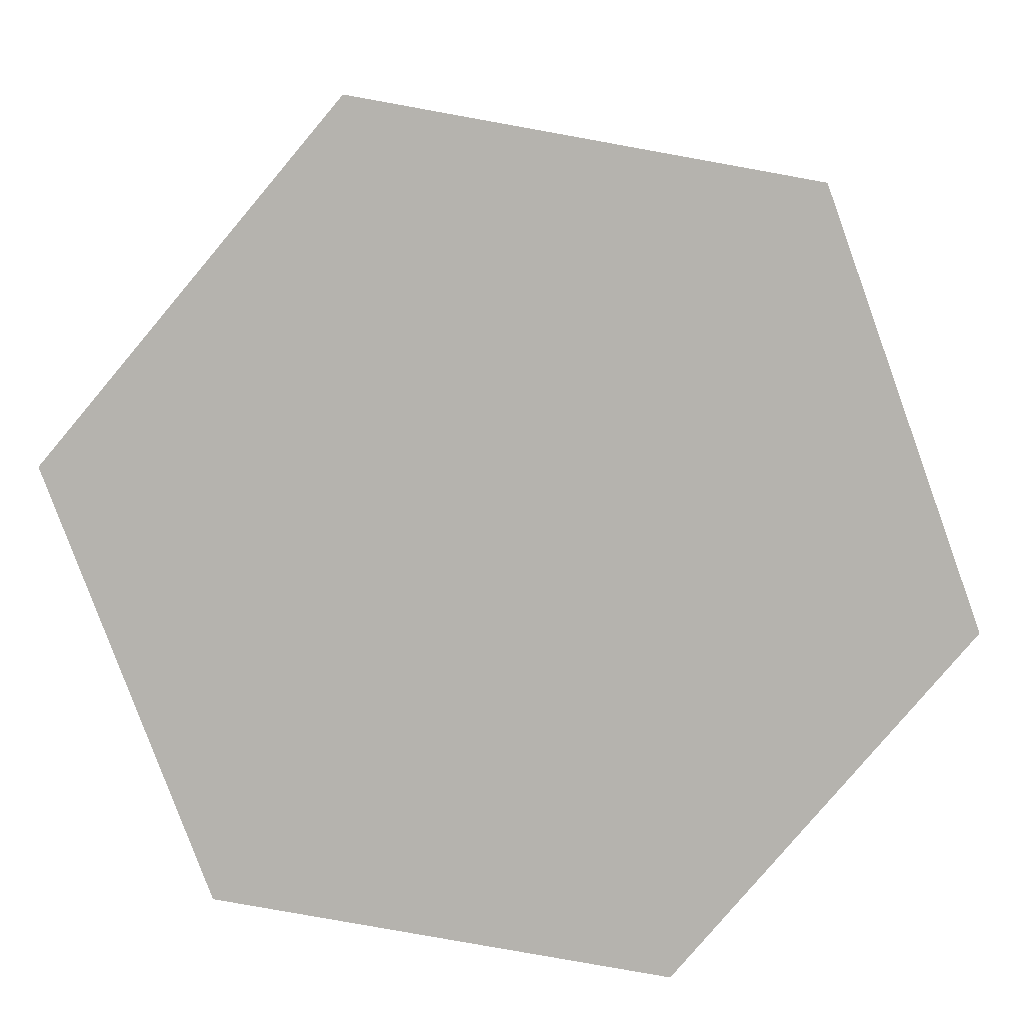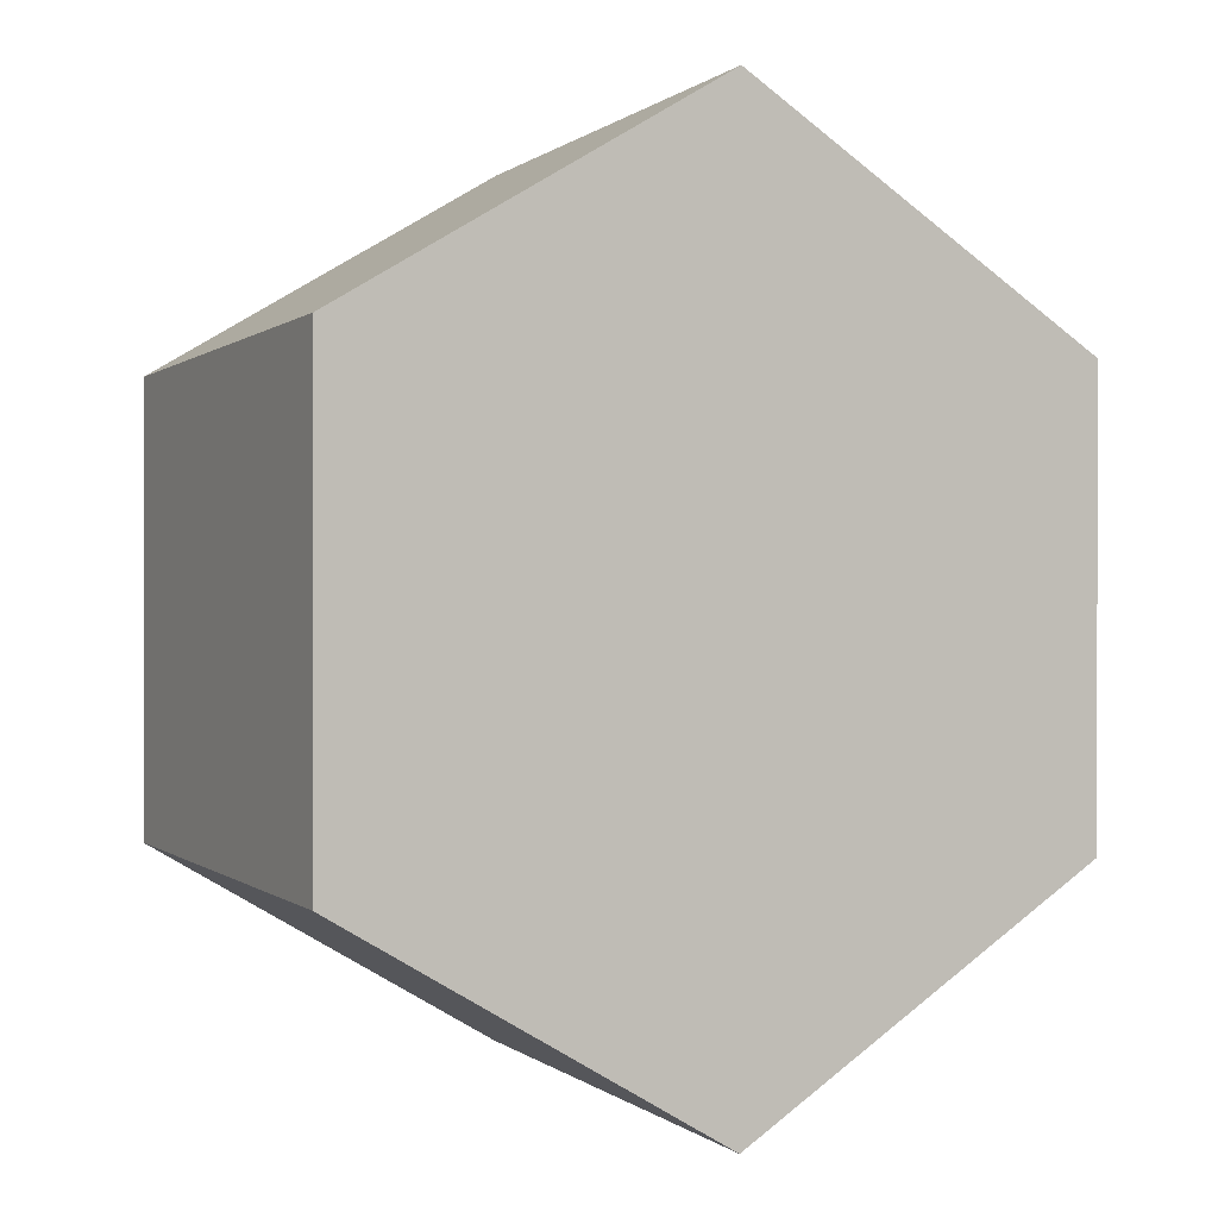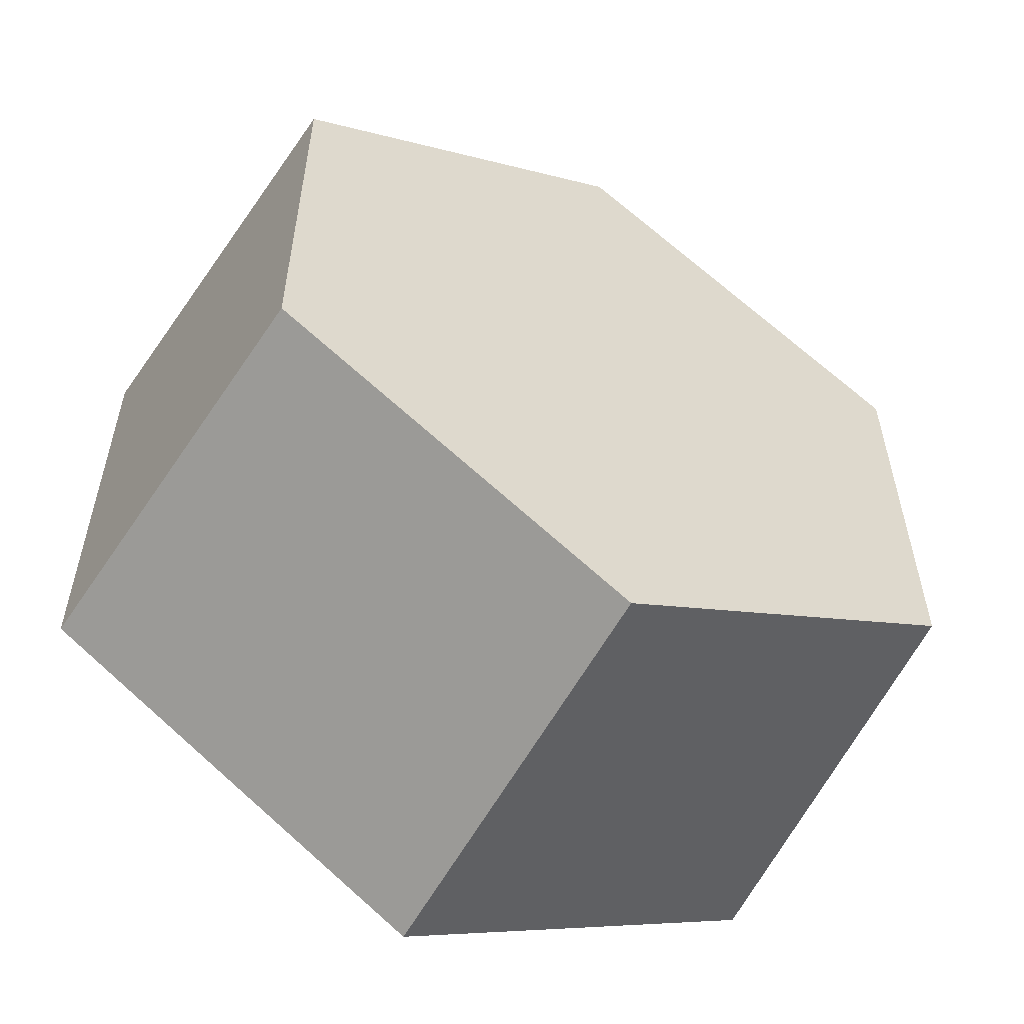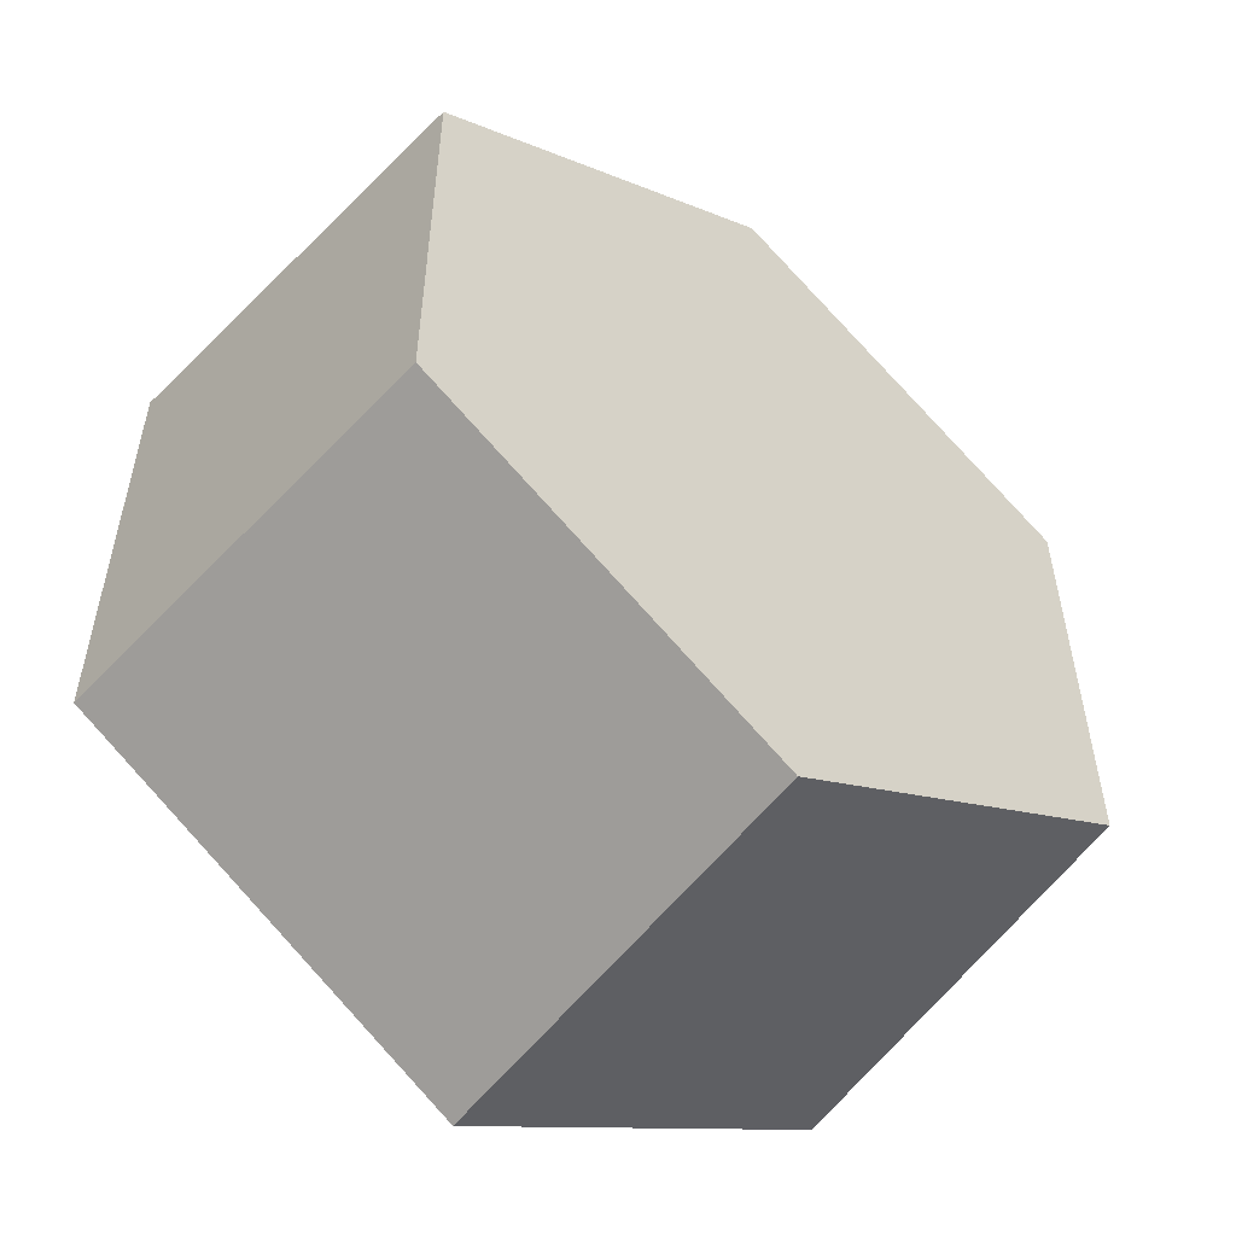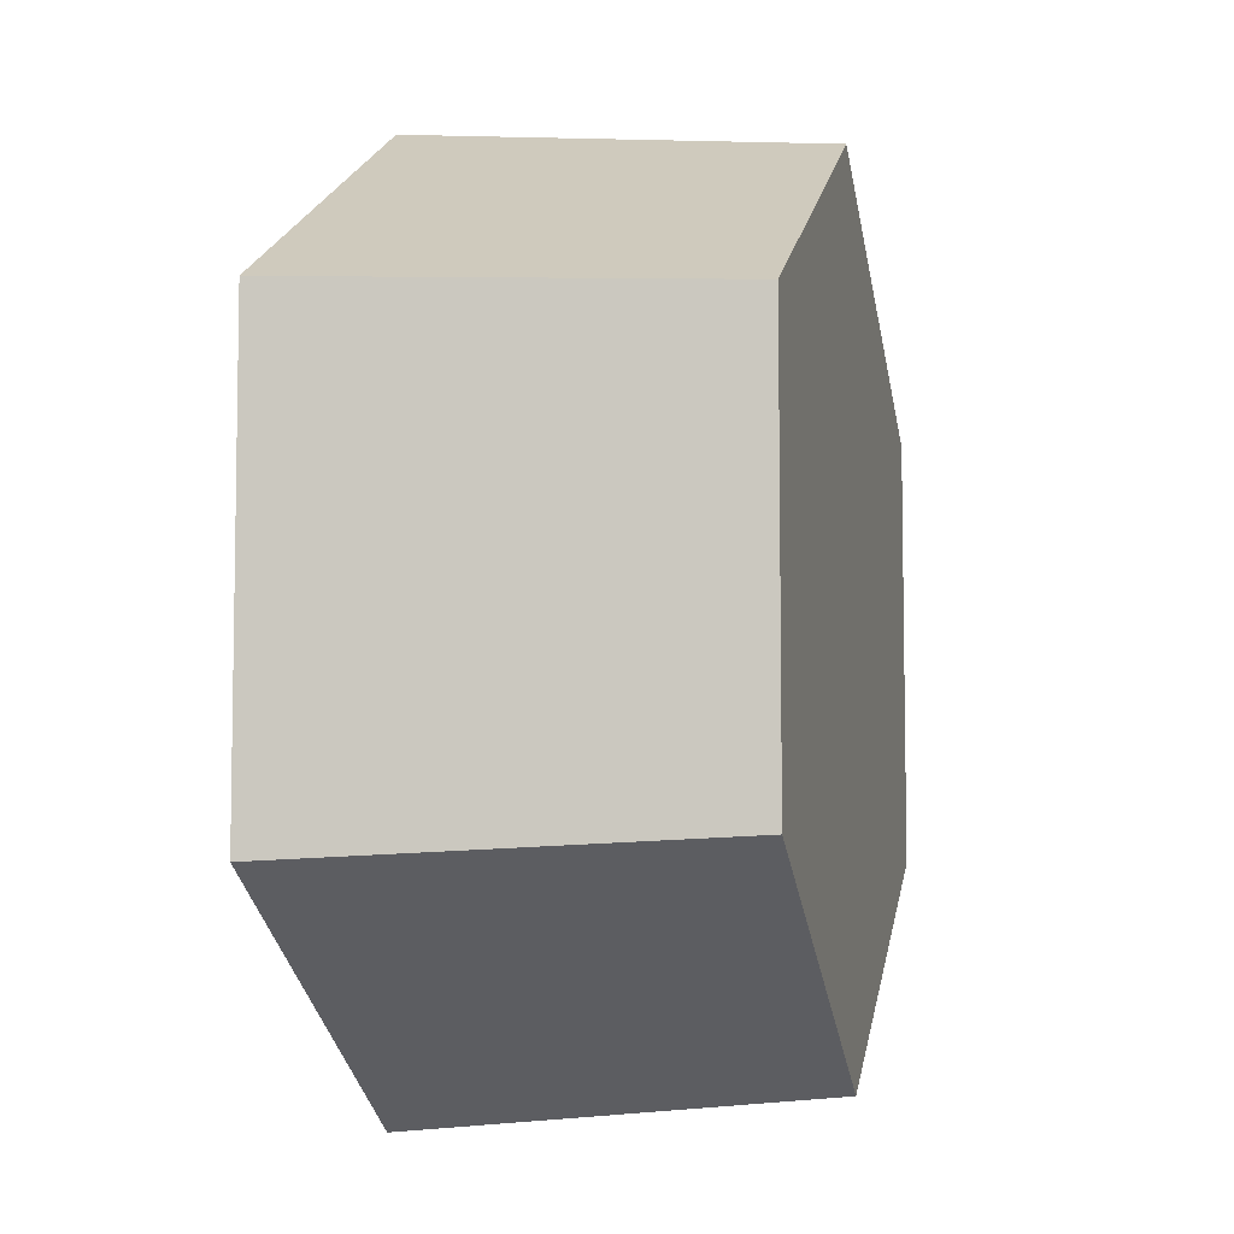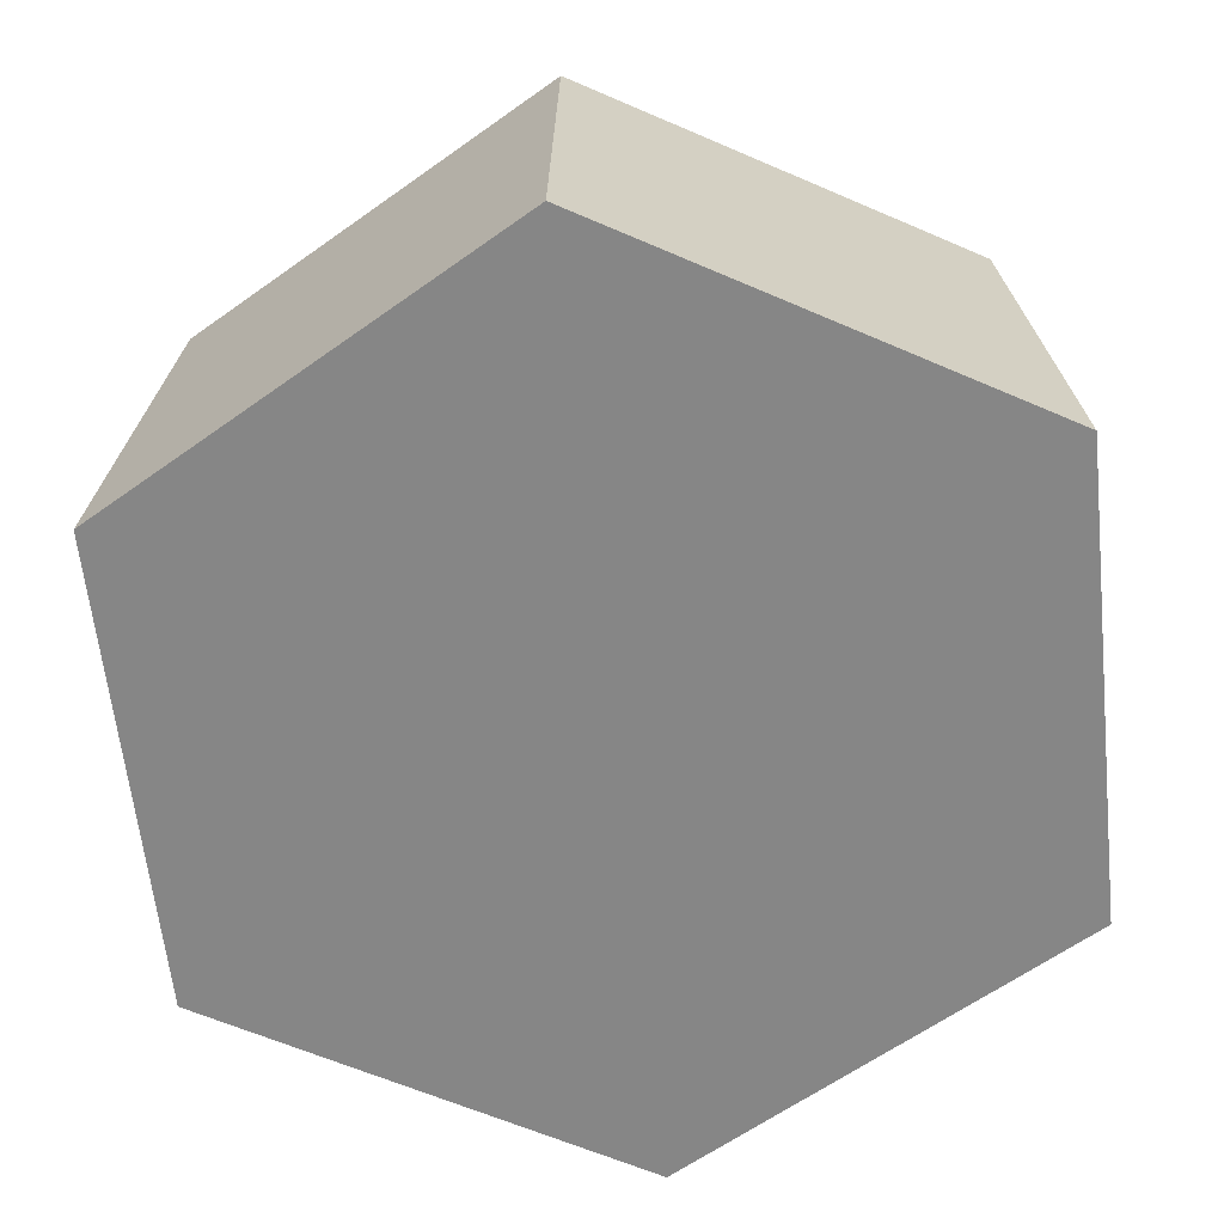
<metadata>
{"format":"obj","ext":"obj","renderer":"f3d","projection":"perspective","resolution":1024,"background":"white","views":[{"elev":-79.9,"azim":79.9,"up":"+Y"},{"elev":0.2,"azim":-31.6,"up":"+Z"},{"elev":-56.4,"azim":150.3,"up":"+Z"},{"elev":-53.7,"azim":141.3,"up":"+Z"},{"elev":-6.7,"azim":103.2,"up":"+Z"},{"elev":-62.0,"azim":126.1,"up":"+Y"}]}
</metadata>
<code>
o Circle_Circle.006
v -0.9514 0 0.5493
v -0.9534 0 -0.5527
v -0.001945 0 -1.102
v 0.9514 0 -0.5493
v 0.9534 -0 0.5527
v 0.001945 -0 1.102
v -0.8739 1.016 0.5045
v 0.001786 1.016 1.012
v 0.8756 1.016 0.5076
v 0.8739 1.016 -0.5045
v -0.001786 1.016 -1.012
v -0.8756 1.016 -0.5076
f 1 2 3 4 5 6
f 7 8 9 10 11 12
f 4 3 11 10
f 6 5 9 8
f 2 1 7 12
f 3 2 12 11
f 5 4 10 9
f 1 6 8 7

</code>
